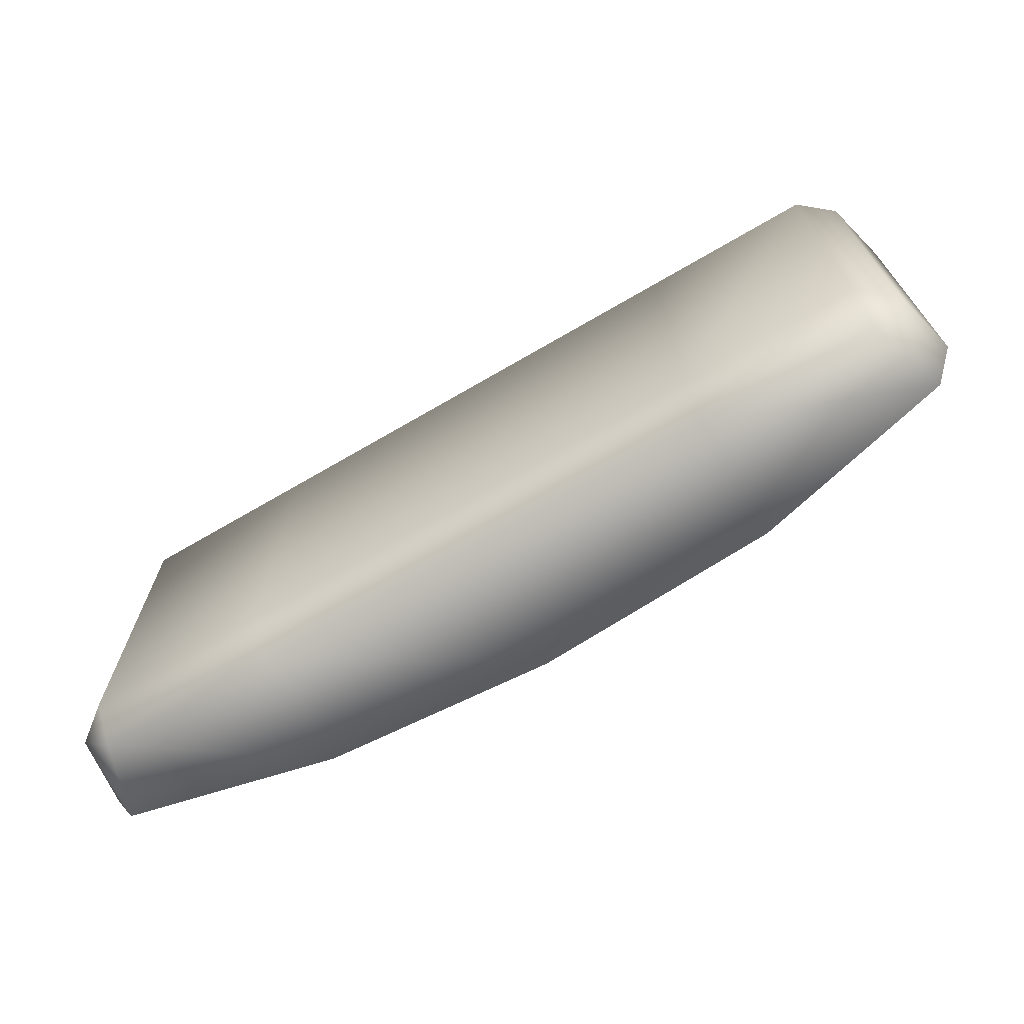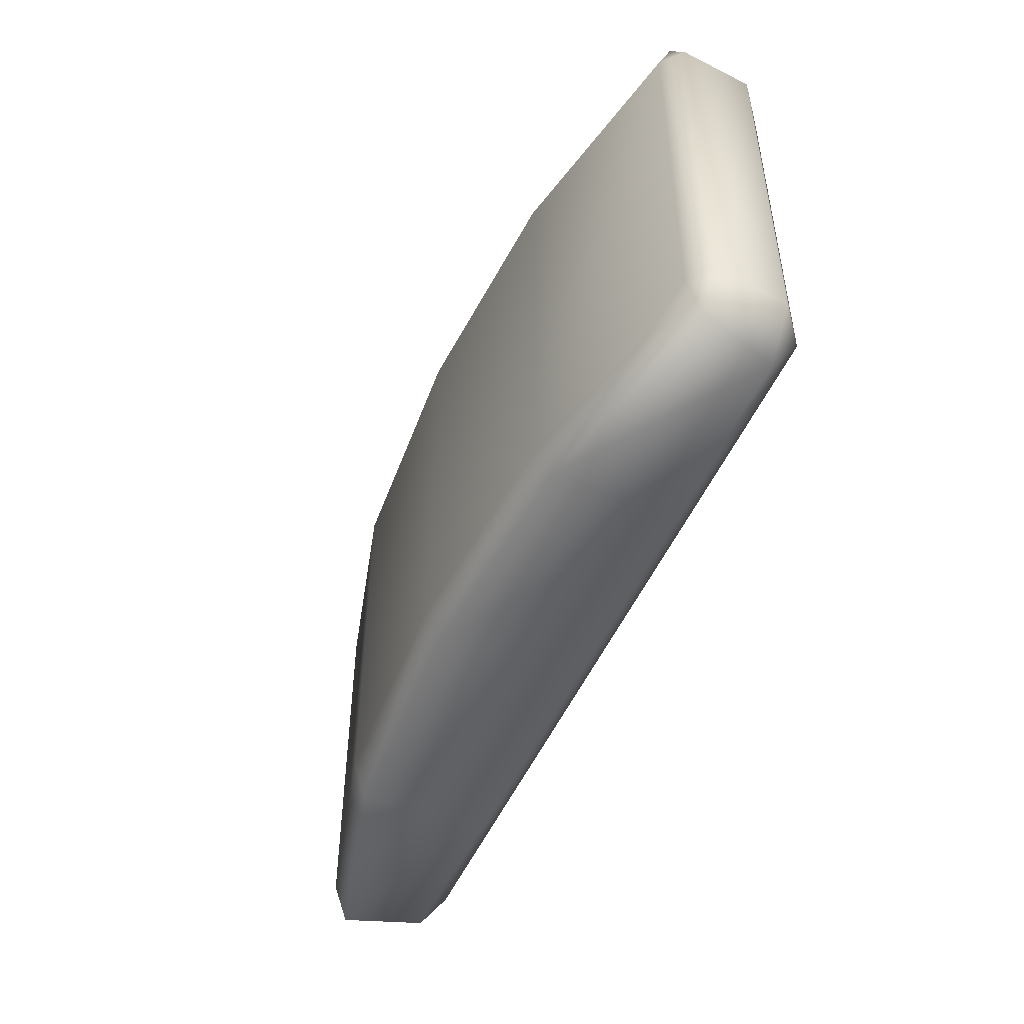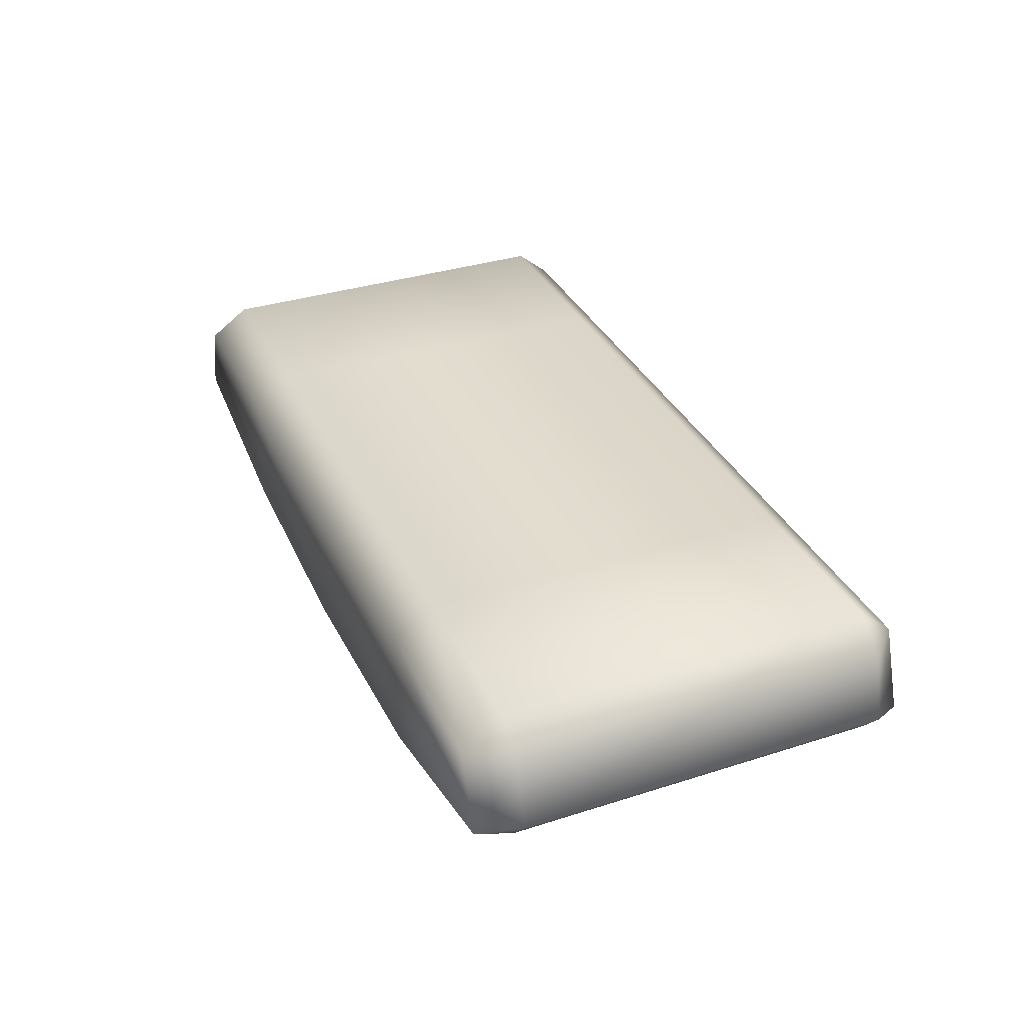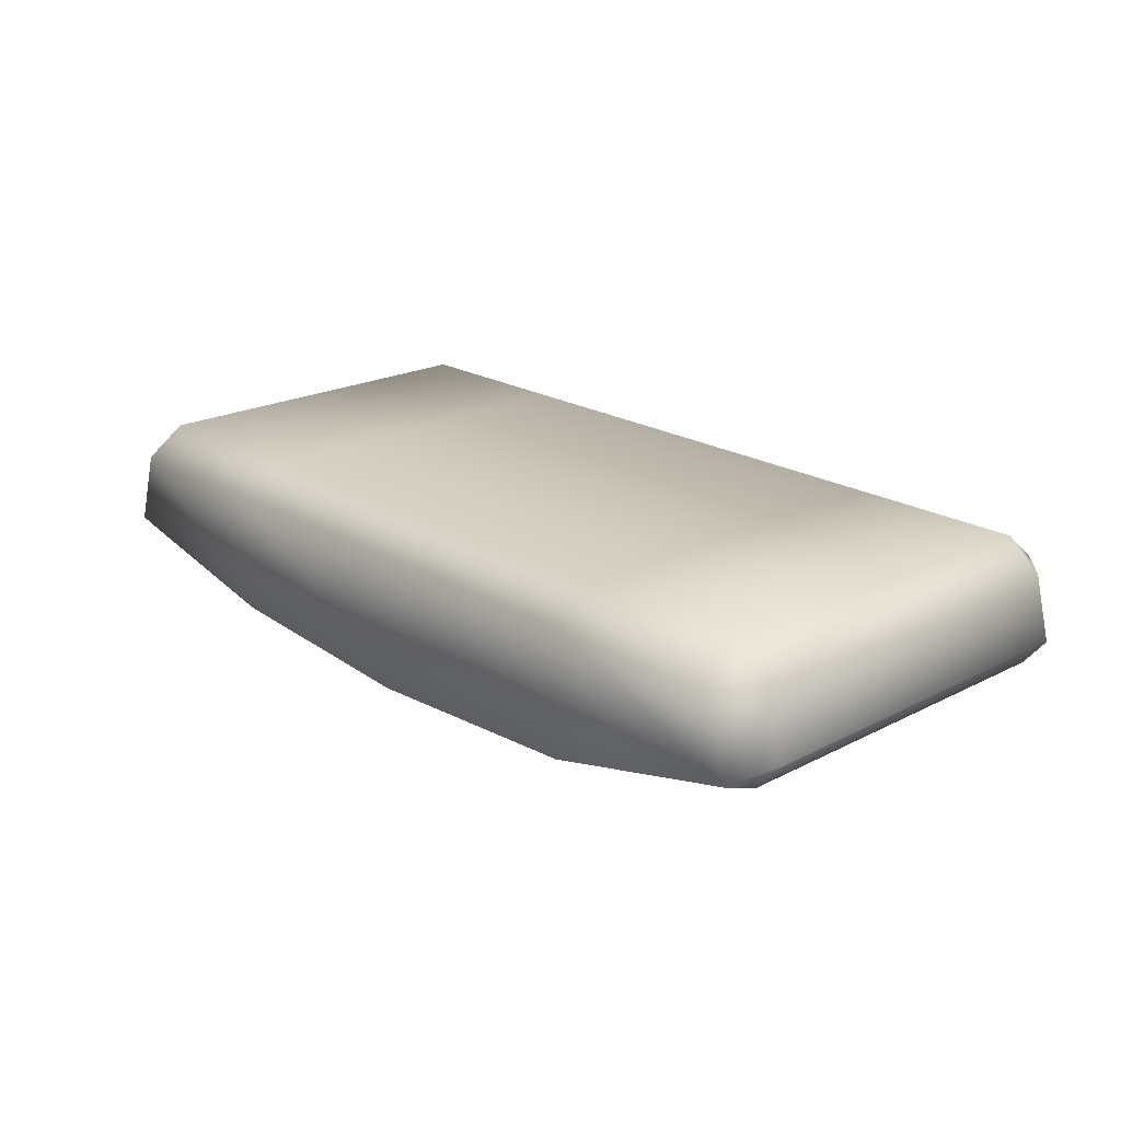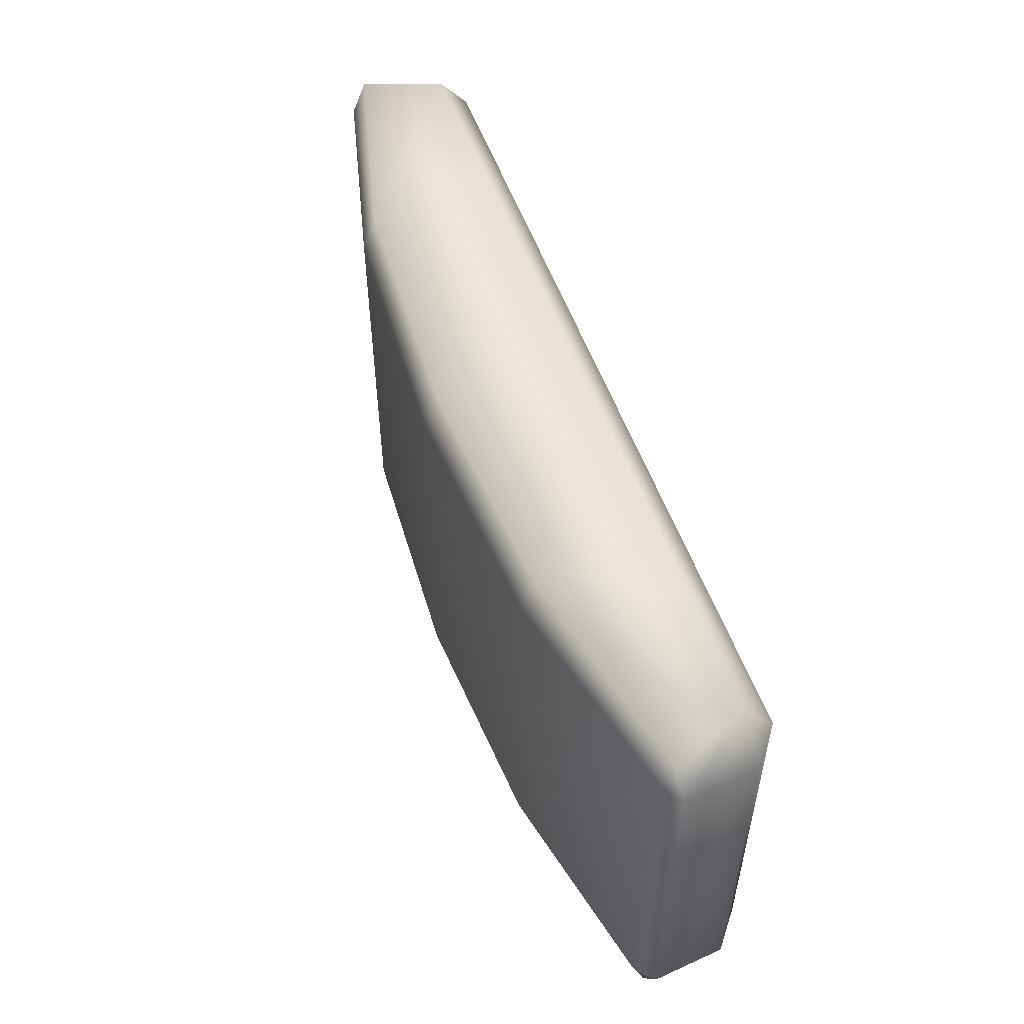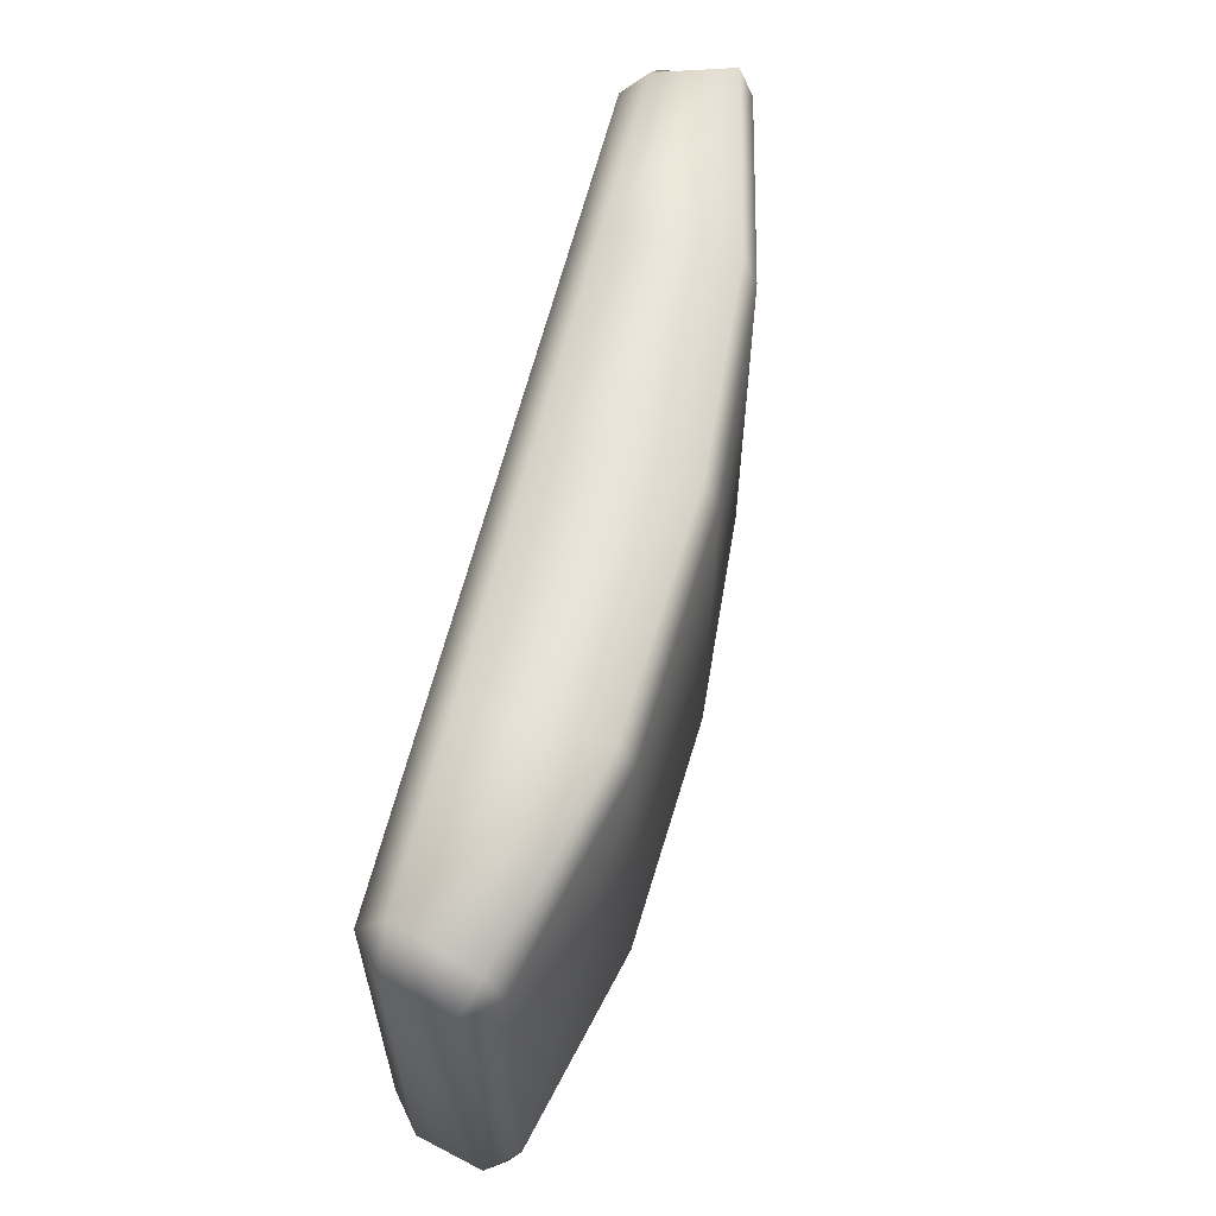
<metadata>
{"format":"obj","ext":"obj","renderer":"f3d","projection":"perspective","resolution":1024,"background":"white","views":[{"elev":-69.3,"azim":-149.7,"up":"+Z"},{"elev":-48.8,"azim":67.4,"up":"+Z"},{"elev":34.8,"azim":-113.1,"up":"+Y"},{"elev":20.9,"azim":-132.8,"up":"+Y"},{"elev":53.8,"azim":70.7,"up":"+Z"},{"elev":60.2,"azim":-76.4,"up":"+Z"}]}
</metadata>
<code>
g default
v -96.06 -6.3 52.5
v -55.18 -6.3 52.5
v 1 -6.3 52.5
v 54.48 -6.3 52.5
v 97.48 -6.3 52.5
v -104 -6.3 44.51
v -96.06 0.2986 44.51
v -55.18 0.2986 44.51
v 1 0.2986 44.51
v 54.48 0.2986 44.51
v 97.48 0.2986 44.51
v 106 -6.3 44.51
v -104 -6.3 -43.16
v -96.06 0.2986 -43.16
v -55.18 0.2986 -43.16
v 1 0.2986 -43.16
v 54.48 0.2986 -43.16
v 97.48 0.2986 -43.16
v 106 -6.3 -43.16
v -96.06 -6.3 -52.5
v -55.18 -6.3 -52.5
v 1 -6.3 -52.5
v 54.48 -6.3 -52.5
v 97.48 -6.3 -52.5
v -102.2 -24.58 52.5
v -55.18 -35.95 52.5
v 1.474 -38.8 52.5
v 54.95 -35.01 52.5
v 103.2 -24.1 52.5
v -96.06 -6.3 52.5
v -55.18 -6.3 52.5
v 1 -6.3 52.5
v 54.48 -6.3 52.5
v 97.48 -6.3 52.5
v -104 -6.3 44.51
v 106 -6.3 44.51
v -104 -6.3 -43.16
v 106 -6.3 -43.16
v -96.06 -6.3 -52.5
v -55.18 -6.3 -52.5
v 1 -6.3 -52.5
v 54.48 -6.3 -52.5
v 97.48 -6.3 -52.5
v -102.2 -24.58 -52.5
v -55.18 -35.95 -52.5
v 1.474 -38.8 -52.5
v 54.95 -35.01 -52.5
v 103.2 -24.1 -52.5
v -107.8 -21.26 -43.16
v -102.2 -27.88 -43.16
v -55.18 -39.25 -43.16
v 1.474 -42.1 -43.16
v 54.95 -38.31 -43.16
v 103.2 -27.4 -43.16
v 107.9 -23.15 -43.16
v -107.8 -21.26 44.51
v -102.2 -27.88 44.51
v -55.18 -39.25 44.51
v 1.474 -42.1 44.51
v 54.95 -38.31 44.51
v 103.2 -27.4 44.51
v 107.9 -23.15 44.51
g polySurface8
f 1 7 6
f 7 1 8
f 8 1 2
f 8 2 9
f 9 2 3
f 9 3 10
f 10 3 4
f 10 4 11
f 11 4 5
f 5 12 11
f 6 7 13
f 13 7 14
f 14 7 15
f 15 7 8
f 15 8 16
f 16 8 9
f 16 9 17
f 17 9 10
f 17 10 18
f 18 10 11
f 11 12 18
f 18 12 19
f 13 14 20
f 21 20 15
f 15 20 14
f 22 21 16
f 16 21 15
f 23 22 17
f 17 22 16
f 24 23 18
f 18 23 17
f 18 19 24
f 29 62 34
f 34 62 36
f 25 26 30
f 30 26 31
f 26 27 31
f 31 27 32
f 27 28 32
f 32 28 33
f 28 29 33
f 33 29 34
f 39 40 44
f 44 40 45
f 40 41 45
f 45 41 46
f 41 42 46
f 46 42 47
f 42 43 47
f 47 43 48
f 55 48 38
f 38 48 43
f 44 50 49
f 50 44 51
f 51 44 45
f 51 45 52
f 52 45 46
f 52 46 53
f 53 46 47
f 53 47 54
f 54 47 48
f 48 55 54
f 49 50 56
f 56 50 57
f 57 50 58
f 58 50 51
f 58 51 59
f 59 51 52
f 59 52 60
f 60 52 53
f 60 53 61
f 61 53 54
f 54 55 61
f 61 55 62
f 56 57 25
f 25 57 26
f 26 57 58
f 26 58 27
f 27 58 59
f 27 59 28
f 28 59 60
f 28 60 29
f 29 60 61
f 61 62 29
f 62 55 36
f 36 55 38
f 49 37 44
f 44 37 39
f 56 35 49
f 49 35 37
f 25 30 56
f 56 30 35

</code>
